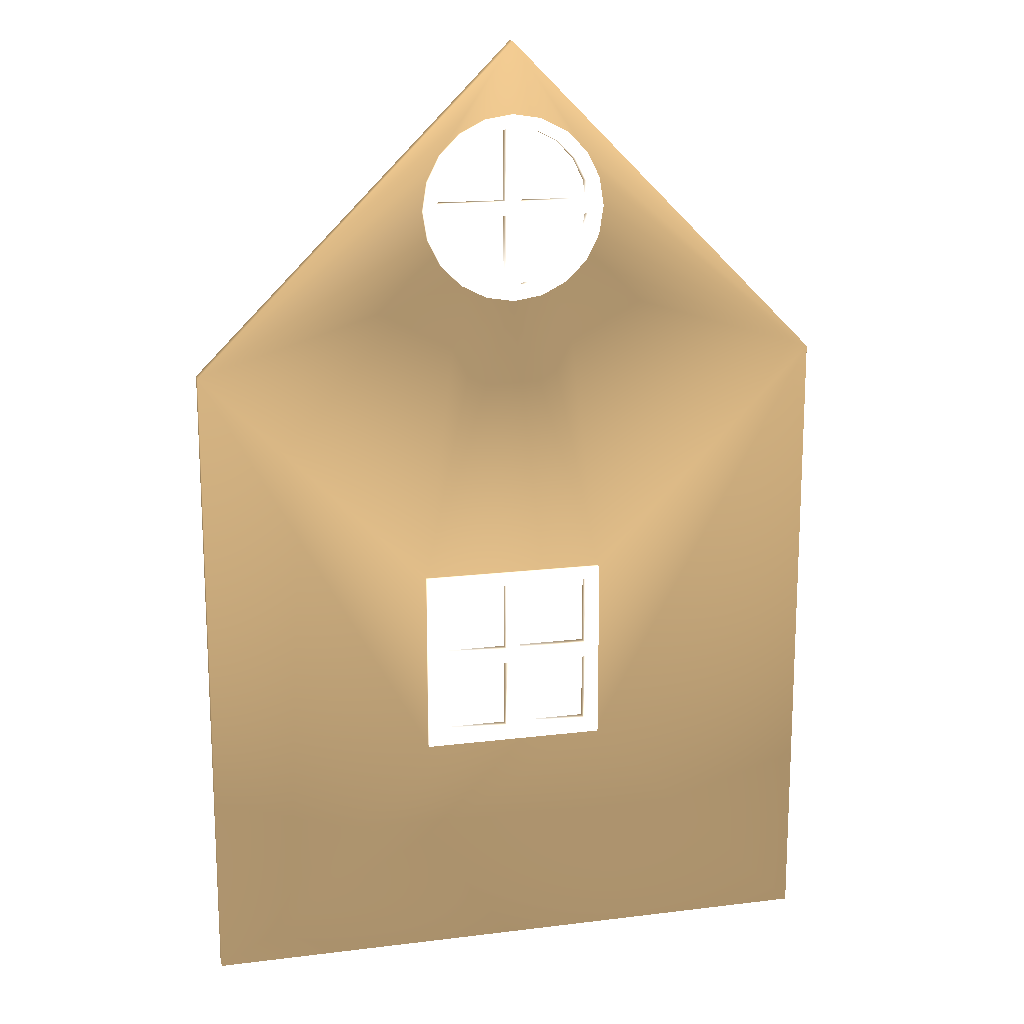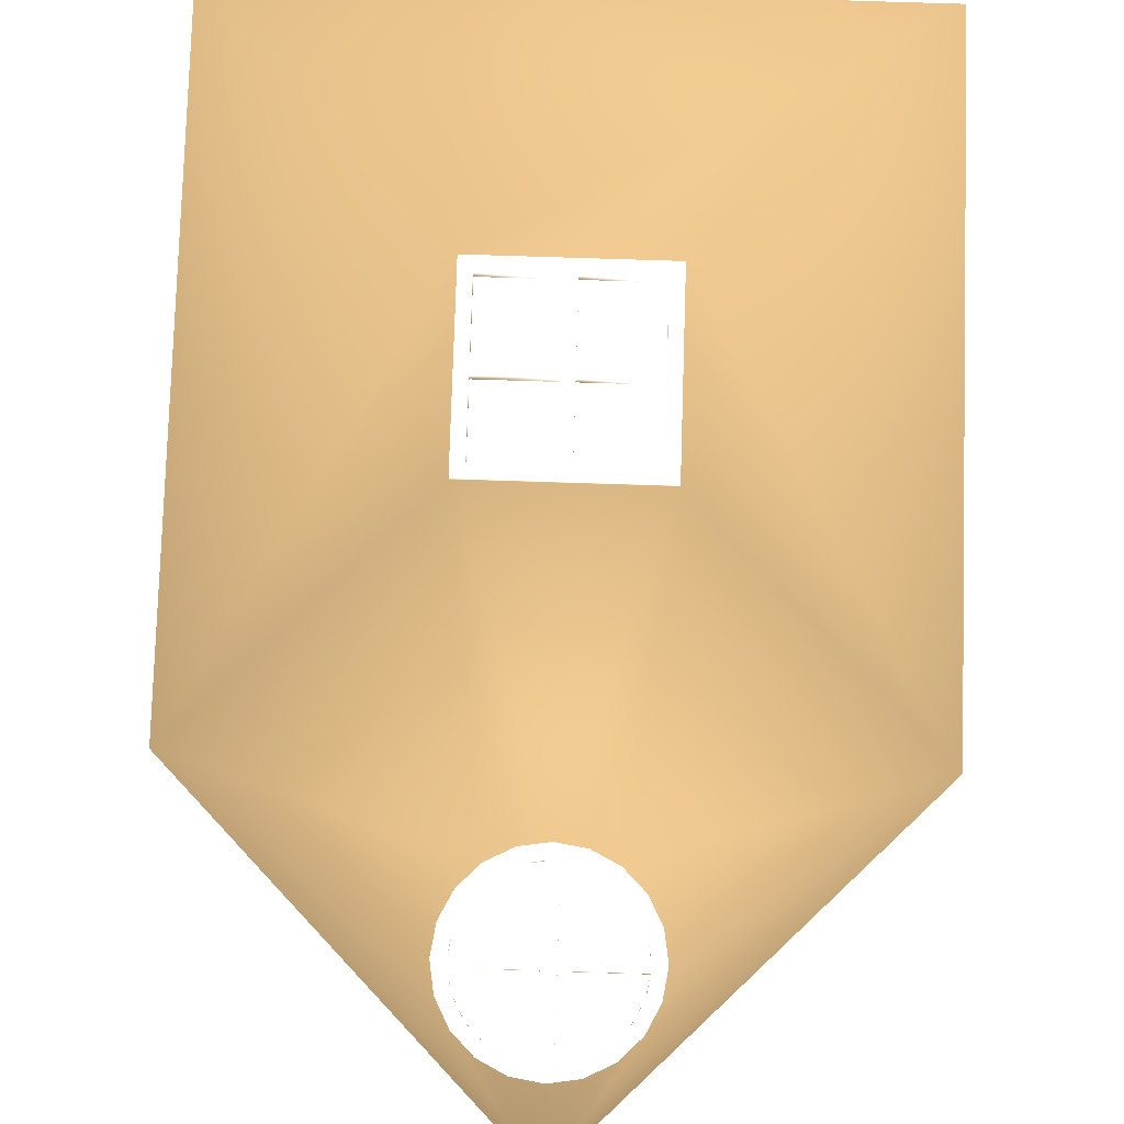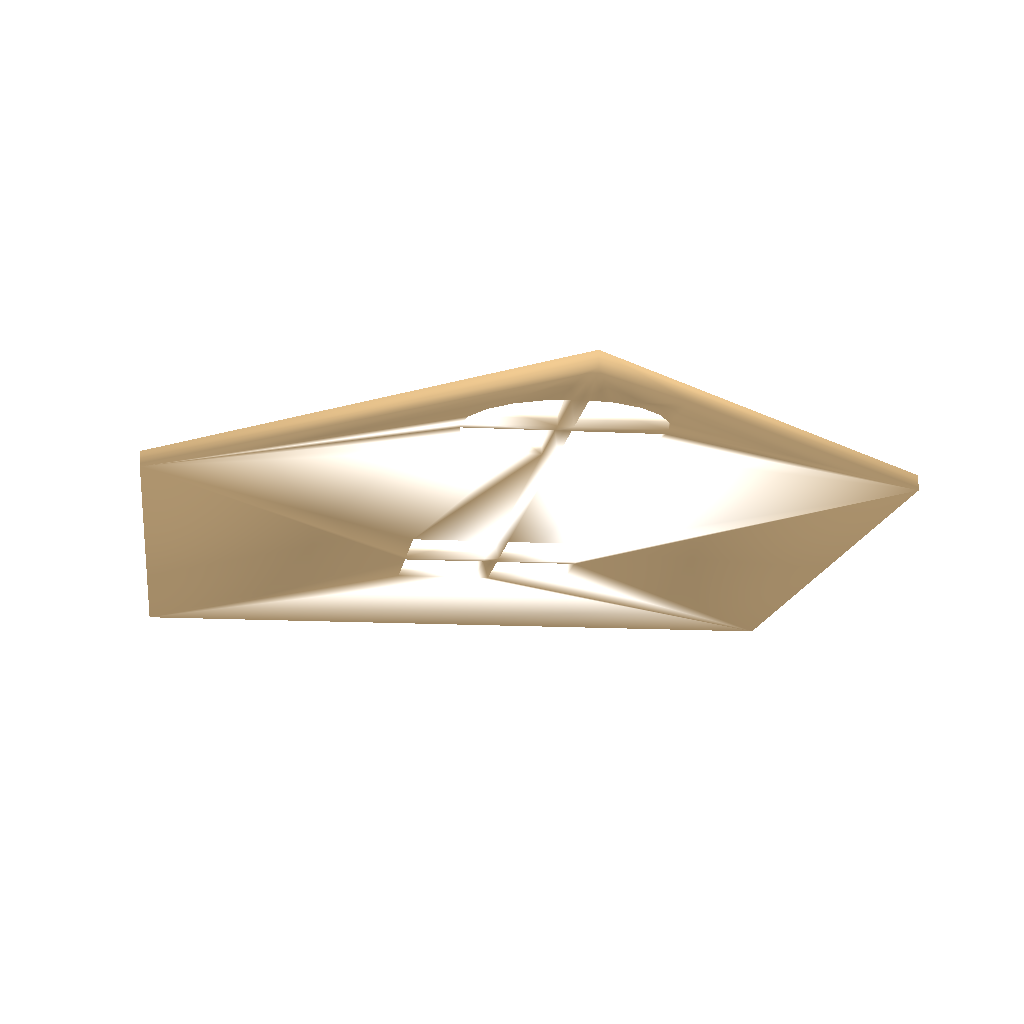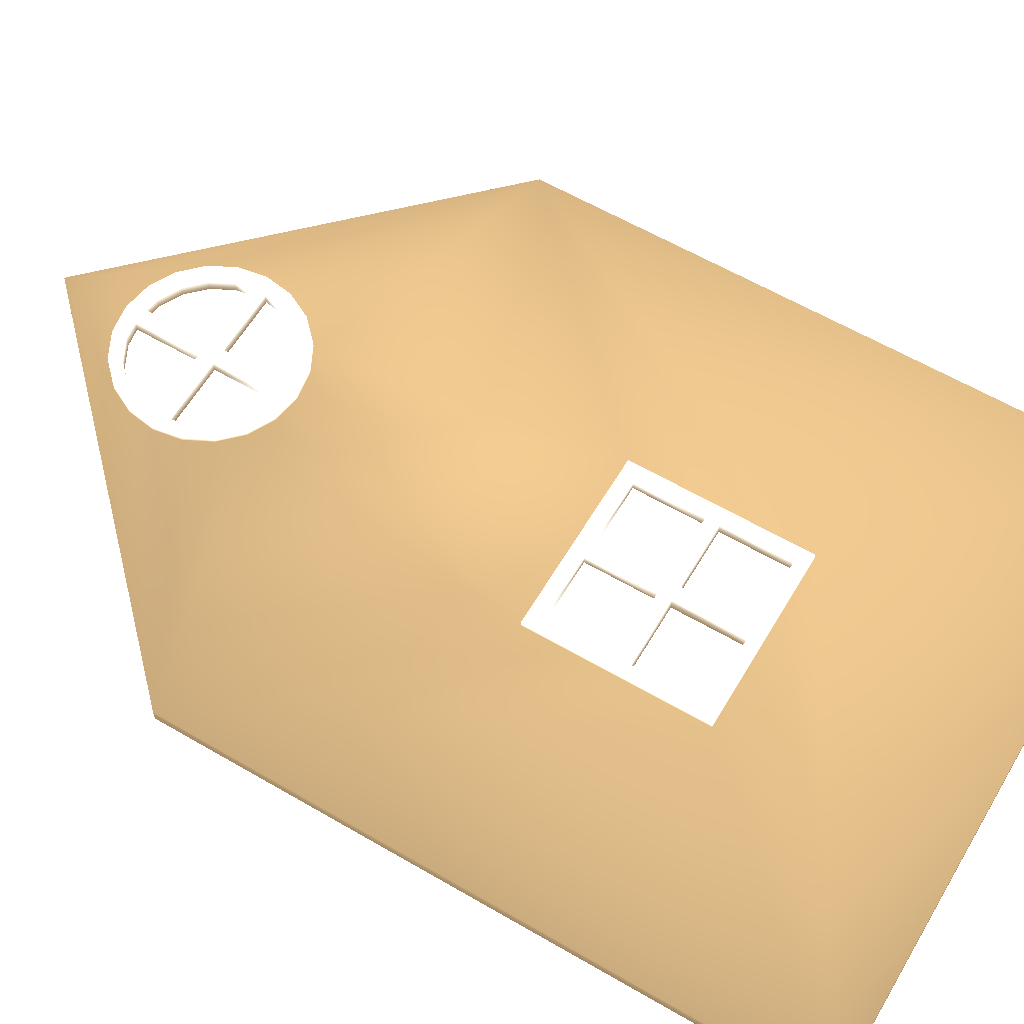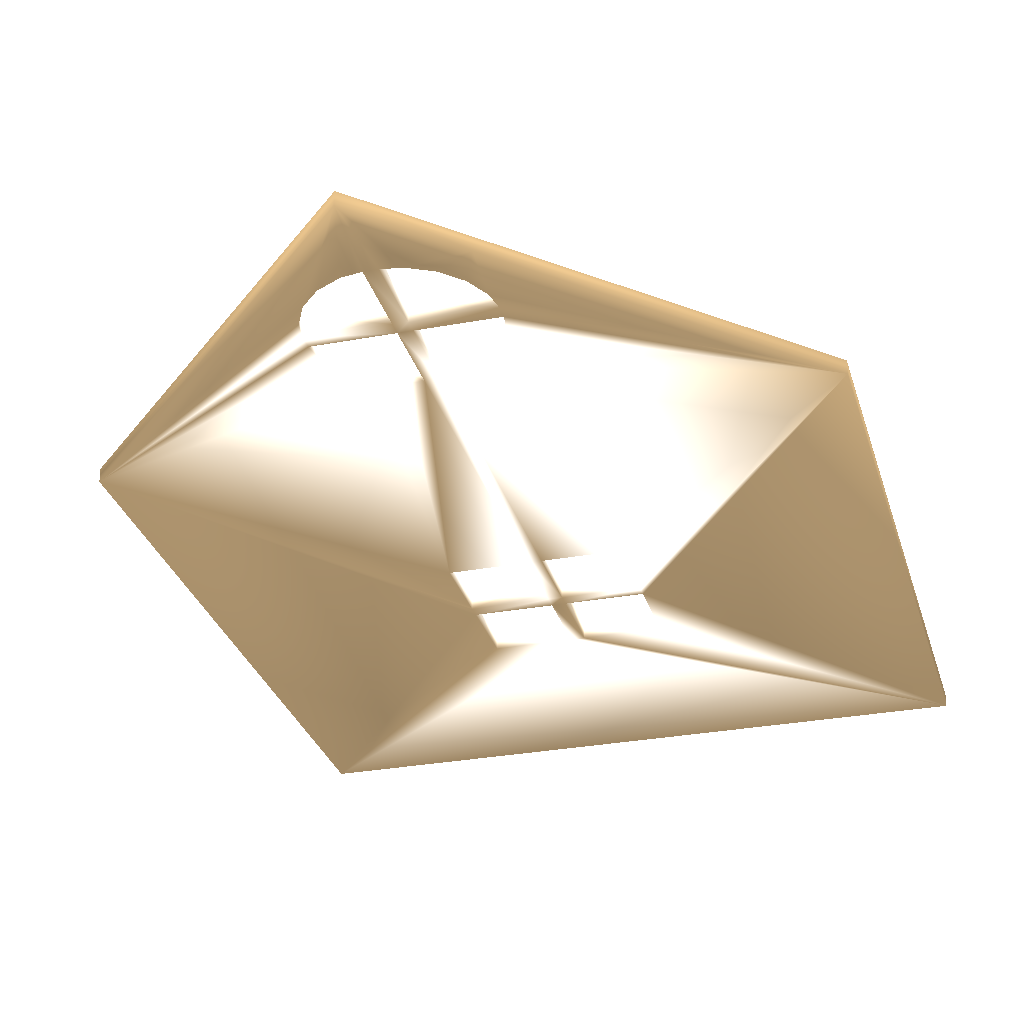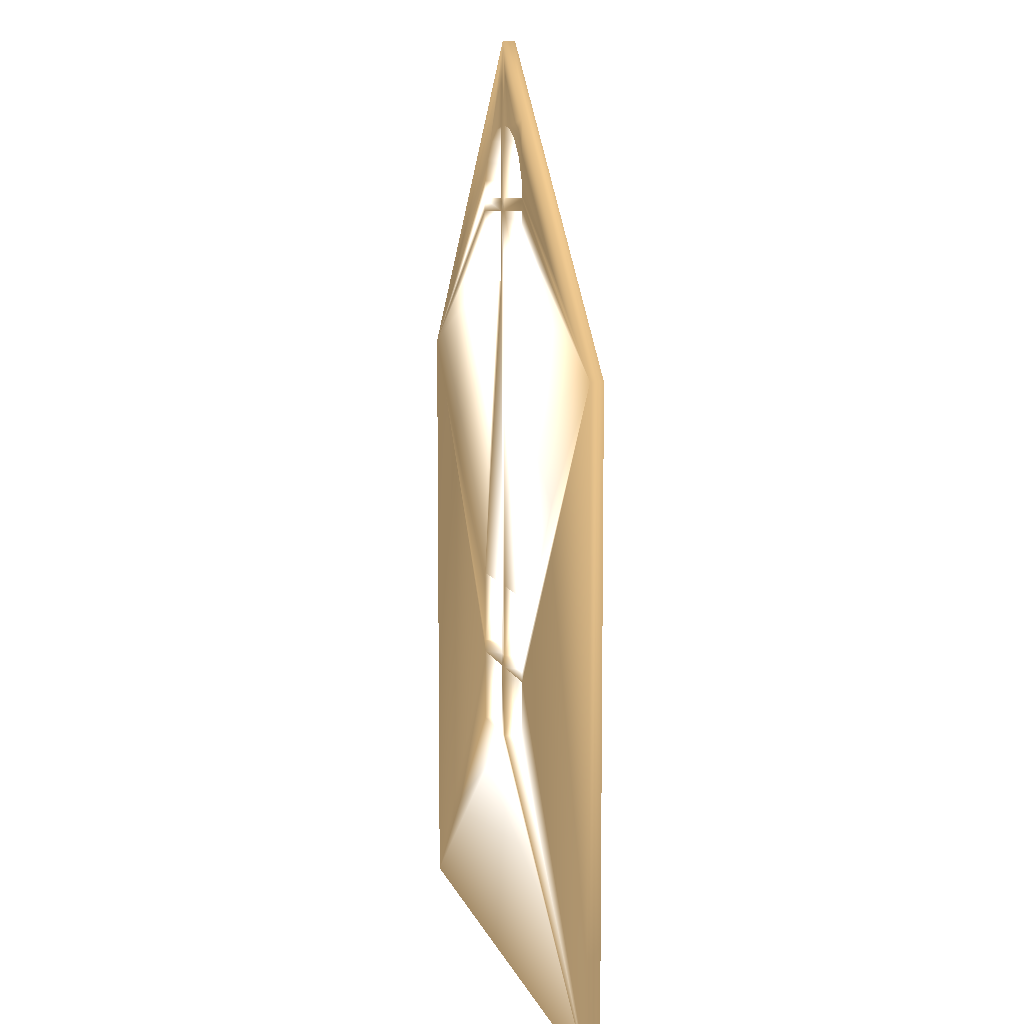
<metadata>
{"format":"obj","ext":"obj","renderer":"f3d","projection":"perspective","resolution":1024,"background":"white","views":[{"elev":16.2,"azim":-14.4,"up":"+Y"},{"elev":79.3,"azim":-178.2,"up":"+Z"},{"elev":-13.3,"azim":172.8,"up":"+Z"},{"elev":61.0,"azim":-59.3,"up":"+Z"},{"elev":-29.5,"azim":-164.6,"up":"+Z"},{"elev":8.0,"azim":-104.2,"up":"+Y"}]}
</metadata>
<code>
v 0 -73 2 0.4941 0.4196 0.3098
v 0 -73 0 0.4941 0.4196 0.3098
v 0 27 0 0.4941 0.4196 0.3098
v 0 27 2 0.4941 0.4196 0.3098
v -49 39.16 3 1 1 1
v -45.52 37.71 3 0.7725 0.7373 0.6902
v -46.14 39.61 3 0.9922 0.9882 0.9882
v -38.27 42.98 3 1 1 1
v -42.65 41.38 3 1 1 1
v -41.48 39.77 3 0.8941 0.8824 0.8588
v -35.5 -8 2 0.4941 0.4196 0.3098
v -35.5 -37 2 0.4941 0.4196 0.3098
v -45.52 65.29 2 0.4941 0.4196 0.3098
v -50 66 2 0.4941 0.4196 0.3098
v -45.52 65.29 3 1 1 1
v -49 -9.997 3 1 1 1
v -49 -9.997 2 1 1 1
v -37.5 -9.997 2 1 1 1
v -37.5 -9.997 3 1 1 1
v -37.66 50.5 3 1 1 1
v -38.11 47.64 3 1 1 1
v -36.21 47.02 3 1 1 1
v -37.5 -23.5 0 0.4941 0.4196 0.3098
v -62.5 -9.997 3 0.9608 0.9569 0.949
v -62.5 -9.997 2 1 1 1
v -51 -9.997 2 1 1 1
v -51 -9.997 3 1 1 1
v -37.5 -35 3 1 1 1
v -37.5 -35 0 0.4941 0.4196 0.3098
v -49 -35 0 1 1 1
v -49 -35 3 1 1 1
v -60.12 44.15 3 1 1 1
v -58.52 39.77 3 1 1 1
v -57.35 41.38 3 1 1 1
v -49 39.16 2 1 1 1
v -49 39.16 2 1 1 1
v -49 50.5 3 1 1 1
v -35.5 -37 3 1 1 1
v -35.5 -8 3 1 1 1
v -61.89 47.64 3 1 1 1
v -63.79 47.02 3 0.8627 0.8392 0.8118
v -54.48 37.71 3 0.9765 0.9765 0.9686
v -51 -35 3 1 1 1
v -51 -35 0 0.4941 0.4196 0.3098
v -62.5 -35 0 1 1 1
v -62.5 -35 3 1 1 1
v -61.73 42.98 3 1 1 1
v -62.5 -23.5 0 0.4941 0.4196 0.3098
v -62.5 -23.5 3 1 1 1
v -49 39.16 0 0.4941 0.4196 0.3098
v -49 50.5 0 0.4941 0.4196 0.3098
v -64.5 -37 2 0.4941 0.4196 0.3098
v -64.5 -37 3 1 1 1
v -64.5 -8 3 1 1 1
v -64.5 -8 2 0.4941 0.4196 0.3098
v -62.5 -9.998 2 1 1 1
v -62.5 -21.5 3 1 1 1
v -62.5 -21.5 0 1 1 1
v -62.5 -9.998 0 1 1 1
v -37.5 -23.5 3 1 1 1
v -53.86 39.61 3 1 1 1
v -37.5 -21.5 3 1 1 1
v -37.5 -9.998 2 1 1 1
v -64.5 51.5 3 0.9059 0.8941 0.8745
v -62.34 50.5 3 1 1 1
v -37.5 -21.5 0 0.4941 0.4196 0.3098
v -37.5 -9.998 0 0.4941 0.4196 0.3098
v -51 50.5 3 1 1 1
v -51 39.16 3 0.9922 0.9922 0.9882
v -50 37 3 1 1 1
v -50 37 2 0.4941 0.4196 0.3098
v -45.52 37.71 2 0.4941 0.4196 0.3098
v -50 66 3 1 1 1
v -49 63.84 3 1 1 1
v -58.52 39.77 2 0.4941 0.4196 0.3098
v -61.73 42.98 2 0.4941 0.4196 0.3098
v -100 27 2 0.4941 0.4196 0.3098
v -39.88 44.15 0 0.9412 0.9333 0.9216
v -42.65 41.38 0 1 1 1
v -46.14 39.61 0 1 1 1
v -39.88 58.85 3 1 1 1
v -41.48 63.23 3 0.8353 0.8118 0.7765
v -42.65 61.62 3 1 1 1
v -38.11 47.64 0 0.9294 0.9176 0.902
v -38.11 55.36 3 1 1 1
v -36.21 55.98 3 1 1 1
v -38.27 60.02 2 0.4941 0.4196 0.3098
v -41.48 63.23 2 0.4941 0.4196 0.3098
v -38.27 60.02 3 0.9216 0.9098 0.8941
v -37.66 50.5 0 0.4941 0.4196 0.3098
v -37.66 52.5 0 1 1 1
v -54.48 37.71 2 0.4941 0.4196 0.3098
v -46.14 63.39 3 1 1 1
v -37.66 52.5 3 1 1 1
v -41.48 39.77 2 0.4941 0.4196 0.3098
v -35.5 51.5 3 1 1 1
v -46.14 63.39 0 0.4941 0.4196 0.3098
v -49 63.84 0 0.4941 0.4196 0.3098
v -38.27 42.98 2 0.4941 0.4196 0.3098
v -42.65 61.62 0 0.4941 0.4196 0.3098
v -57.35 61.62 3 1 1 1
v -58.52 63.23 3 0.8863 0.8706 0.8471
v -60.12 58.85 3 1 1 1
v -39.88 58.85 0 0.4941 0.4196 0.3098
v -38.11 55.36 0 0.4941 0.4196 0.3098
v -53.86 63.39 3 1 1 1
v -54.48 65.29 3 1 1 1
v -61.73 60.02 3 1 1 1
v -57.35 61.62 0 0.4941 0.4196 0.3098
v -62.5 64.5 0 0.4941 0.4196 0.3098
v -53.86 63.39 0 0.4941 0.4196 0.3098
v -36.21 47.02 2 0.4941 0.4196 0.3098
v -35.5 51.5 2 0.4941 0.4196 0.3098
v -51 63.84 3 1 1 1
v -49 52.5 3 1 1 1
v -49 52.5 0 0.4941 0.4196 0.3098
v -62.34 52.5 0 0.4941 0.4196 0.3098
v -100 27 0 0.4941 0.4196 0.3098
v -61.89 55.36 0 0.4941 0.4196 0.3098
v -57.35 41.38 0 1 1 1
v -51 52.5 0 0.6118 0.5569 0.4745
v -51 63.84 0 0.4941 0.4196 0.3098
v -63.79 55.98 3 0.8549 0.8314 0.8039
v -62.34 52.5 3 1 1 1
v -61.89 55.36 3 1 1 1
v -36.21 55.98 2 0.4941 0.4196 0.3098
v -54.48 65.29 2 0.4941 0.4196 0.3098
v -50 77 2 0.4941 0.4196 0.3098
v -58.52 63.23 2 0.4941 0.4196 0.3098
v -46.14 39.61 2 1 1 1
v -46.14 39.61 2 1 1 1
v -51 -9.998 0 0.4941 0.4196 0.3098
v -51 39.16 0 1 1 1
v -51 52.5 3 0.9686 0.9647 0.9569
v -61.89 47.64 0 1 1 1
v -62.34 50.5 0 0.4941 0.4196 0.3098
v -51 50.5 0 0.4941 0.4196 0.3098
v -49 -9.998 0 1 1 1
v -100 -73 0 0.4941 0.4196 0.3098
v -100 -73 2 0.4941 0.4196 0.3098
v -39.88 44.15 3 1 1 1
v -64.5 51.5 2 0.498 0.4235 0.3176
v -63.79 55.98 2 0.498 0.4235 0.3137
v -61.73 60.02 2 0.4941 0.4196 0.3098
v -53.86 39.61 0 1 1 1
v -60.12 44.15 0 1 1 1
v -50 77 0 0.4941 0.4196 0.3098
v -51 -23.5 0 0.4941 0.4196 0.3098
v -49 -23.5 0 0.4941 0.4196 0.3098
v -51 39.16 2 1 1 1
v -53.86 39.61 2 1 1 1
v -53.86 39.61 2 1 1 1
v -51 39.16 2 1 1 1
v -51 -21.5 0 0.4941 0.4196 0.3098
v -49 -21.5 0 0.7647 0.7294 0.6824
v -60.12 58.85 0 0.4941 0.4196 0.3098
v -63.79 47.02 2 0.4941 0.4196 0.3098
v -51 -23.5 3 0.8314 0.8078 0.7686
v -49 -23.5 3 1 1 1
v -51 -21.5 3 1 1 1
v -49 -21.5 3 1 1 1
v -49 -9.998 2 1 1 1
v -51 -9.998 2 1 1 1
f 1 2 3
f 1 3 4
f 5 6 7
f 8 9 10
f 4 11 12
f 4 12 1
f 13 14 15
f 16 17 18
f 16 18 19
f 20 21 22
f 2 23 3
f 24 25 26
f 24 26 27
f 28 29 30
f 28 30 31
f 32 33 34
f 5 35 36
f 5 36 37
f 38 12 11
f 38 11 39
f 40 41 32
f 42 34 33
f 43 44 45
f 43 45 46
f 33 32 47
f 48 49 46
f 48 46 45
f 50 51 36
f 52 53 54
f 52 54 55
f 25 24 56
f 24 57 56
f 58 56 57
f 37 36 51
f 59 56 58
f 29 28 60
f 29 60 23
f 34 42 61
f 62 19 63
f 18 63 19
f 64 41 65
f 40 65 41
f 66 62 63
f 66 63 67
f 37 68 5
f 68 69 5
f 69 70 5
f 61 42 69
f 6 5 70
f 71 72 6
f 72 71 11
f 10 6 72
f 73 74 15
f 70 71 6
f 75 76 77
f 78 3 79
f 80 79 67
f 81 82 83
f 78 84 3
f 85 86 81
f 15 83 82
f 87 88 82
f 87 82 89
f 82 81 89
f 90 3 84
f 91 3 90
f 92 71 70
f 92 70 42
f 15 82 88
f 83 15 93
f 86 85 94
f 72 11 95
f 89 81 86
f 96 86 94
f 94 20 96
f 97 93 74
f 97 74 98
f 11 4 95
f 99 95 4
f 95 10 72
f 100 83 93
f 100 93 97
f 101 102 103
f 104 81 83
f 104 83 100
f 105 85 81
f 105 81 104
f 106 107 101
f 108 103 102
f 109 110 111
f 95 99 8
f 95 8 10
f 99 4 112
f 113 112 4
f 91 94 85
f 91 85 105
f 22 99 112
f 114 107 106
f 115 116 98
f 115 98 74
f 117 118 119
f 102 101 107
f 112 113 96
f 112 96 22
f 59 118 120
f 116 121 98
f 121 122 98
f 108 123 103
f 64 124 123
f 103 123 125
f 8 99 22
f 87 126 4
f 113 4 126
f 127 128 129
f 35 130 36
f 131 36 130
f 132 59 133
f 93 15 74
f 107 114 73
f 74 73 114
f 115 74 114
f 115 114 134
f 135 118 136
f 131 80 50
f 131 50 36
f 113 126 86
f 113 86 96
f 51 137 121
f 136 117 137
f 117 121 137
f 90 51 91
f 116 51 121
f 91 51 116
f 104 3 105
f 91 105 3
f 89 86 87
f 126 87 86
f 90 84 20
f 21 20 84
f 65 68 134
f 64 65 124
f 134 124 65
f 125 123 124
f 115 134 68
f 68 37 115
f 94 115 37
f 94 37 20
f 22 96 20
f 138 133 50
f 138 132 133
f 51 50 133
f 51 133 137
f 129 102 127
f 107 127 102
f 77 118 139
f 77 139 140
f 45 44 139
f 44 30 139
f 30 2 139
f 76 75 33
f 76 33 47
f 78 141 21
f 78 21 84
f 142 143 77
f 102 144 108
f 140 52 77
f 52 55 77
f 145 133 59
f 120 145 59
f 42 33 75
f 141 78 9
f 79 9 78
f 117 136 118
f 146 120 118
f 129 144 102
f 100 147 104
f 44 148 149
f 44 149 30
f 130 7 131
f 7 9 131
f 135 146 118
f 59 58 118
f 58 48 118
f 42 75 92
f 9 79 131
f 80 131 79
f 7 130 35
f 7 35 5
f 150 151 152
f 150 152 153
f 100 97 147
f 145 151 150
f 145 150 133
f 154 132 138
f 154 138 155
f 108 144 123
f 153 152 61
f 153 61 69
f 119 125 124
f 119 124 117
f 23 149 155
f 66 23 155
f 154 155 149
f 149 148 154
f 58 154 148
f 58 148 48
f 97 98 147
f 156 103 125
f 156 125 119
f 120 34 151
f 34 61 151
f 152 151 61
f 147 111 110
f 122 111 147
f 109 101 103
f 109 103 156
f 120 151 145
f 111 106 101
f 111 101 109
f 120 32 34
f 98 122 147
f 139 118 48
f 45 139 48
f 122 114 106
f 122 106 111
f 146 32 120
f 3 104 147
f 2 30 29
f 2 29 23
f 66 3 23
f 67 3 66
f 138 50 67
f 114 122 121
f 114 121 134
f 32 135 40
f 94 91 116
f 94 116 115
f 11 71 55
f 3 67 79
f 54 11 55
f 135 32 146
f 134 121 117
f 134 117 124
f 80 67 50
f 109 156 110
f 156 119 110
f 118 110 119
f 136 65 135
f 40 135 65
f 153 69 150
f 137 150 68
f 47 32 41
f 69 68 150
f 133 150 137
f 110 118 77
f 144 77 143
f 129 128 144
f 37 51 90
f 37 90 20
f 123 144 143
f 140 1 12
f 140 12 52
f 65 136 137
f 65 137 68
f 2 1 139
f 140 139 1
f 143 142 64
f 143 64 123
f 12 53 52
f 147 110 128
f 142 77 157
f 76 157 77
f 38 53 12
f 14 13 128
f 64 142 157
f 64 157 41
f 92 55 71
f 75 55 92
f 77 55 75
f 14 73 15
f 47 41 76
f 157 76 41
f 14 128 127
f 77 144 128
f 39 11 54
f 158 43 31
f 158 31 159
f 128 110 77
f 27 160 161
f 27 161 16
f 14 127 107
f 14 107 73
f 31 30 149
f 31 149 159
f 62 161 159
f 60 62 159
f 158 159 161
f 161 160 158
f 49 158 160
f 49 160 57
f 158 148 44
f 158 44 43
f 128 4 147
f 16 39 27
f 19 39 16
f 39 54 27
f 159 149 23
f 159 23 60
f 38 28 31
f 43 53 31
f 46 53 43
f 38 31 53
f 49 48 148
f 49 148 158
f 88 87 128
f 4 128 87
f 3 147 4
f 17 162 63
f 17 63 18
f 54 53 49
f 57 54 49
f 24 54 57
f 24 27 54
f 46 49 53
f 162 138 67
f 162 67 63
f 39 19 62
f 39 62 60
f 28 38 60
f 39 60 38
f 17 16 162
f 161 162 16
f 88 128 13
f 10 9 6
f 161 155 162
f 138 162 155
f 15 88 13
f 70 69 42
f 56 163 26
f 56 26 25
f 8 22 141
f 56 59 132
f 56 132 163
f 27 26 163
f 154 160 163
f 27 163 160
f 21 141 22
f 9 8 141
f 154 163 132
f 7 6 9
f 161 62 66
f 161 66 155
f 160 154 58
f 160 58 57

</code>
